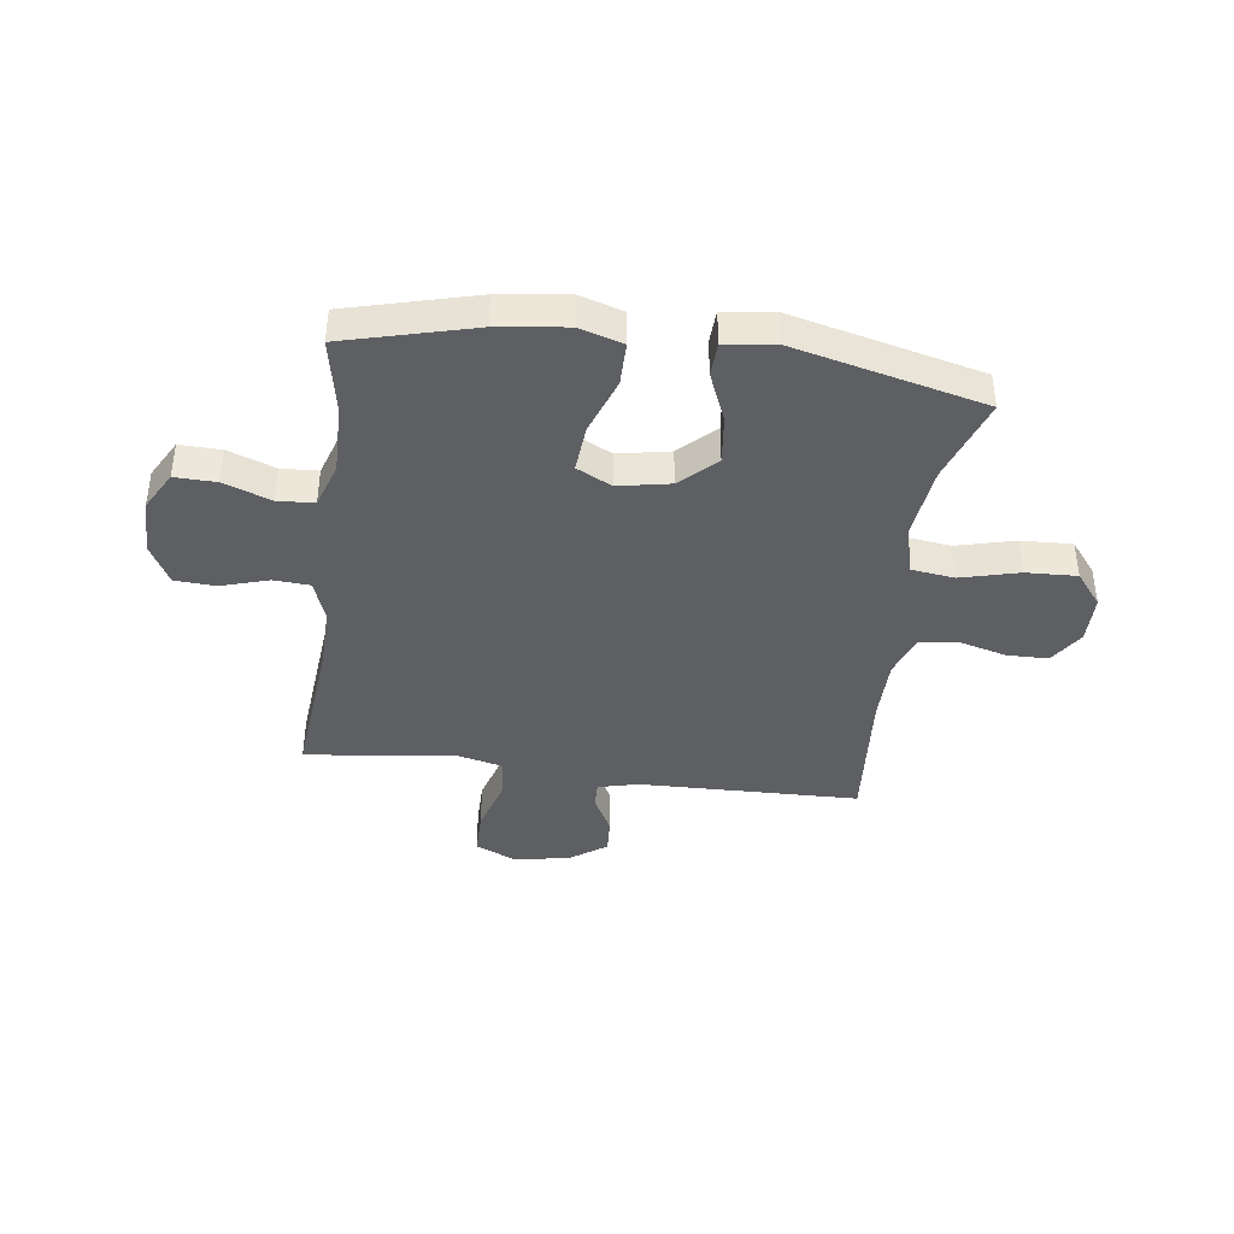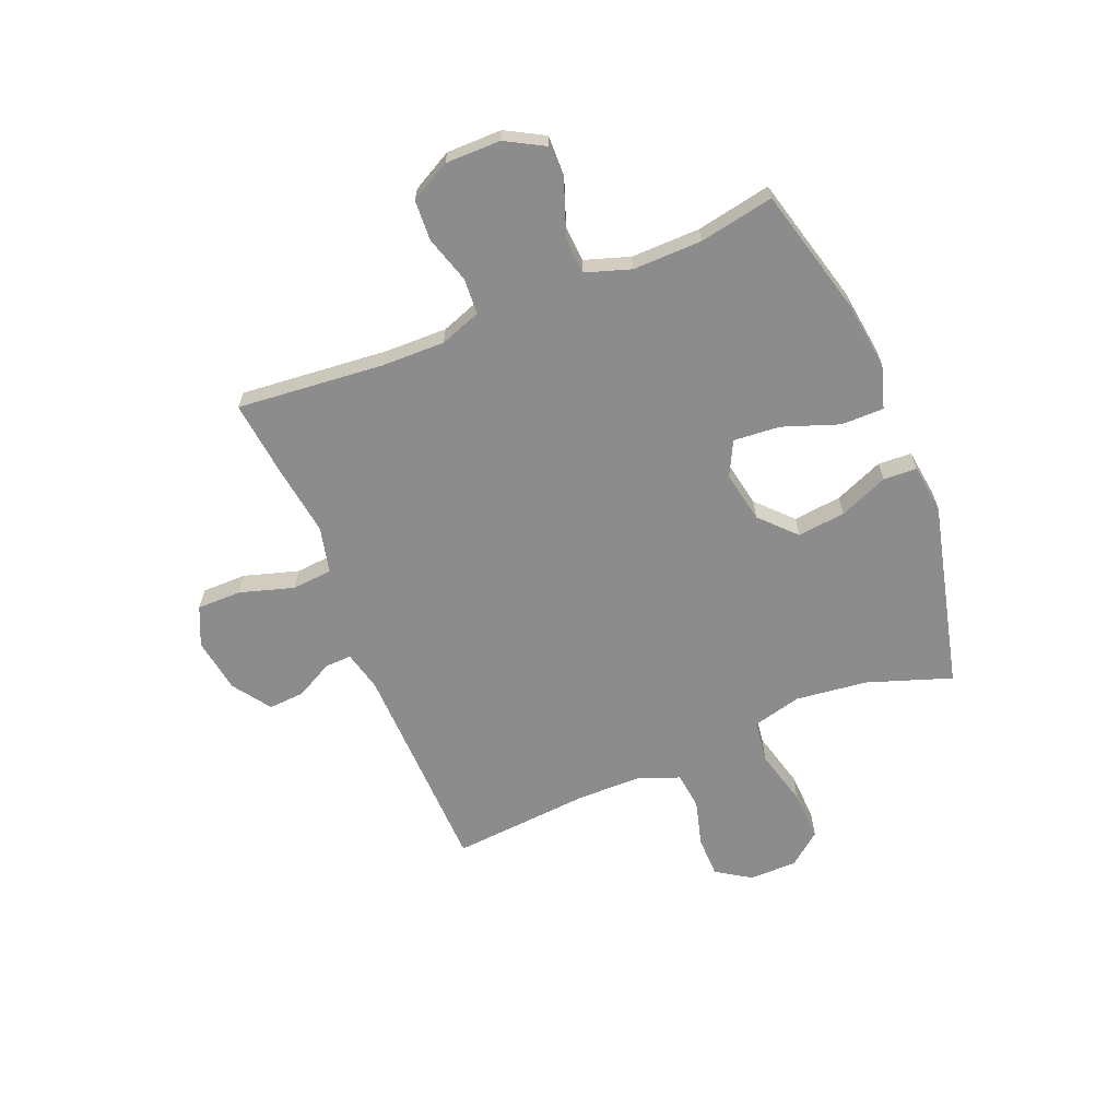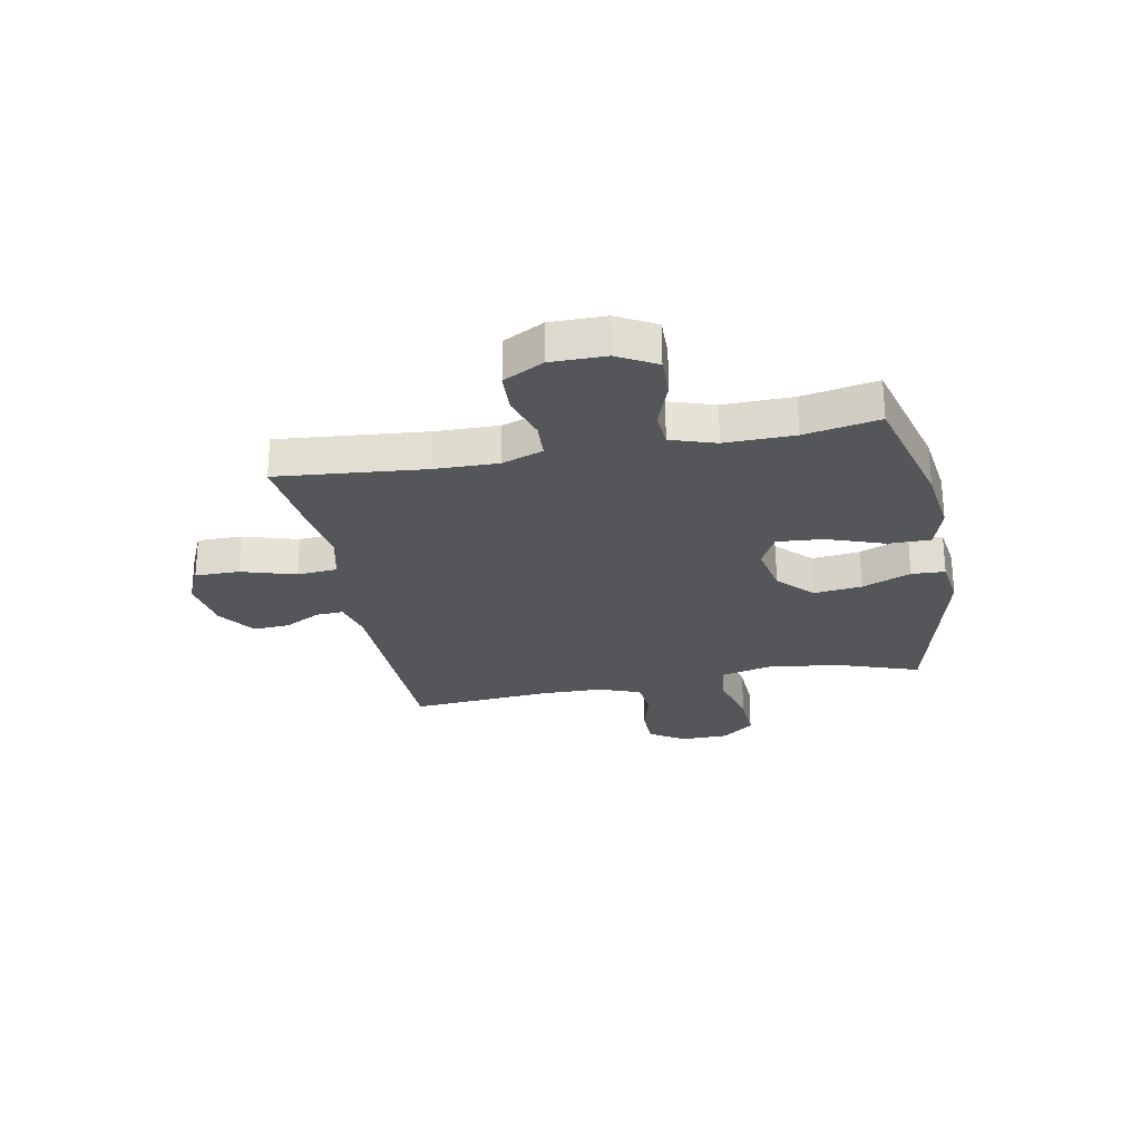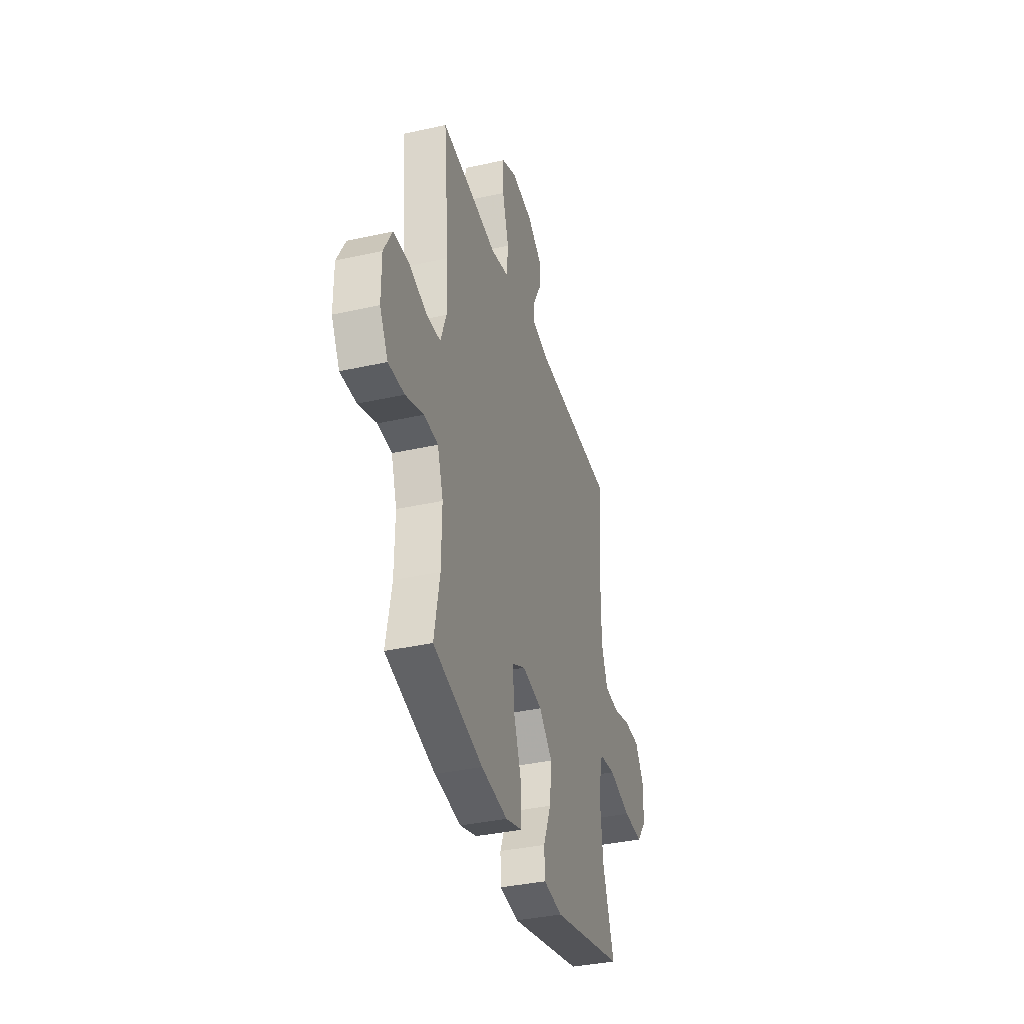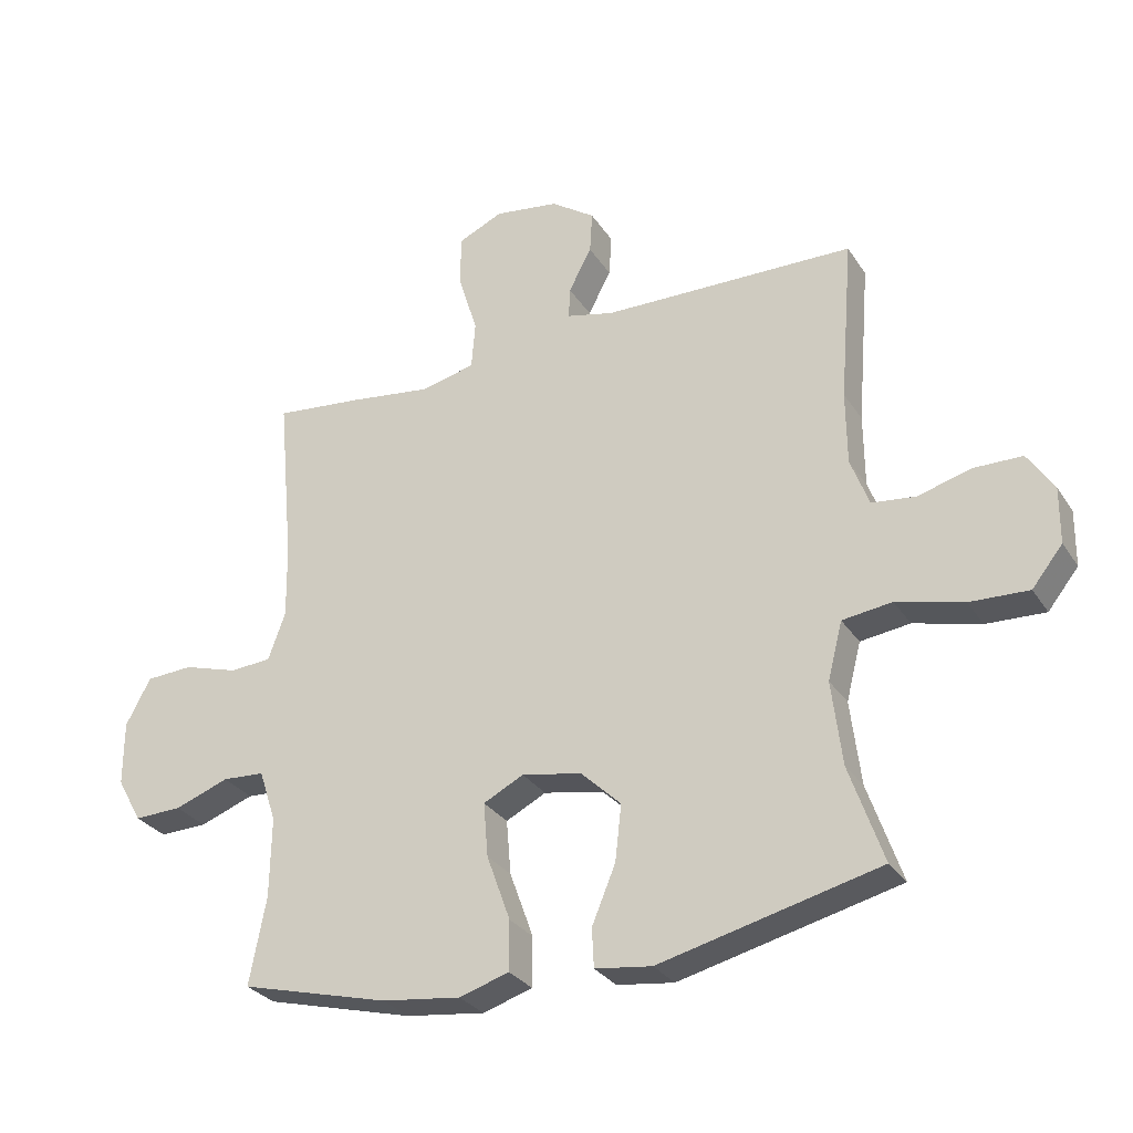
<metadata>
{"format":"obj","ext":"obj","renderer":"f3d","projection":"perspective","resolution":1024,"background":"white","views":[{"elev":-40.4,"azim":172.4,"up":"+Y"},{"elev":-64.2,"azim":112.3,"up":"+Y"},{"elev":-25.9,"azim":100.9,"up":"+Y"},{"elev":-36.9,"azim":106.1,"up":"+Z"},{"elev":-29.7,"azim":-153.0,"up":"+Z"}]}
</metadata>
<code>
v -0.5 0.07 -0.5
v -0.447 0.07 -0.347
v -0.431 0.07 -0.215
v -0.454 0.07 -0.125
v -0.532 0.07 -0.115
v -0.637 0.07 -0.142
v -0.729 0.07 -0.146
v -0.777 0.07 -0.086
v -0.778 0.07 0.002
v -0.737 0.07 0.065
v -0.662 0.07 0.066
v -0.577 0.07 0.043
v -0.509 0.07 0.051
v -0.48 0.07 0.128
v -0.479 0.07 0.243
v -0.5 0.07 0.5
v -0.103 0.07 0.509
v -0.029 0.07 0.527
v -0.031 0.07 0.576
v -0.067 0.07 0.644
v -0.071 0.07 0.71
v -0.002 0.07 0.758
v 0.099 0.07 0.773
v 0.17 0.07 0.741
v 0.17 0.07 0.66
v 0.14 0.07 0.561
v 0.146 0.07 0.487
v 0.231 0.07 0.467
v 0.361 0.07 0.485
v 0.5 0.07 0.5
v 0.475 0.07 0.231
v 0.473 0.07 0.116
v 0.5 0.07 0.041
v 0.566 0.07 0.037
v 0.651 0.07 0.063
v 0.725 0.07 0.059
v 0.764 0.07 -0.014
v 0.764 0.07 -0.115
v 0.725 0.07 -0.185
v 0.65 0.07 -0.183
v 0.565 0.07 -0.152
v 0.499 0.07 -0.156
v 0.472 0.07 -0.238
v 0.474 0.07 -0.364
v 0.5 0.07 -0.5
v 0.267 0.07 -0.561
v 0.143 0.07 -0.577
v 0.065 0.07 -0.553
v 0.065 0.07 -0.475
v 0.102 0.07 -0.372
v 0.109 0.07 -0.287
v 0.046 0.07 -0.255
v -0.048 0.07 -0.273
v -0.111 0.07 -0.333
v -0.101 0.07 -0.421
v -0.064 0.07 -0.51
v -0.067 0.07 -0.571
v -0.156 0.07 -0.583
v -0.5 0 -0.5
v -0.447 0 -0.347
v -0.431 0 -0.215
v -0.454 0 -0.125
v -0.532 0 -0.115
v -0.637 0 -0.142
v -0.729 0 -0.146
v -0.777 0 -0.086
v -0.778 0 0.002
v -0.737 0 0.065
v -0.662 0 0.066
v -0.577 0 0.043
v -0.509 0 0.051
v -0.48 0 0.128
v -0.479 0 0.243
v -0.5 0 0.5
v -0.103 0 0.509
v -0.029 0 0.527
v -0.031 0 0.576
v -0.067 0 0.644
v -0.071 0 0.71
v -0.002 0 0.758
v 0.099 0 0.773
v 0.17 0 0.741
v 0.17 0 0.66
v 0.14 0 0.561
v 0.146 0 0.487
v 0.231 0 0.467
v 0.361 0 0.485
v 0.5 0 0.5
v 0.475 0 0.231
v 0.473 0 0.116
v 0.5 0 0.041
v 0.566 0 0.037
v 0.651 0 0.063
v 0.725 0 0.059
v 0.764 0 -0.014
v 0.764 0 -0.115
v 0.725 0 -0.185
v 0.65 0 -0.183
v 0.565 0 -0.152
v 0.499 0 -0.156
v 0.472 0 -0.238
v 0.474 0 -0.364
v 0.5 0 -0.5
v 0.267 0 -0.561
v 0.143 0 -0.577
v 0.065 0 -0.553
v 0.065 0 -0.475
v 0.102 0 -0.372
v 0.109 0 -0.287
v 0.046 0 -0.255
v -0.048 0 -0.273
v -0.111 0 -0.333
v -0.101 0 -0.421
v -0.064 0 -0.51
v -0.067 0 -0.571
v -0.156 0 -0.583
f 55 56 57 58
f 54 55 58 1
f 53 54 1 2
f 52 53 2 3
f 47 48 49 50
f 47 50 51
f 44 45 46 47
f 43 44 47 51
f 42 43 51 52
f 38 39 40 41
f 38 41 42
f 37 38 42
f 34 35 36 37
f 33 34 37 42
f 32 33 42 52
f 28 29 30 31
f 27 28 31 32
f 23 24 25 26
f 23 26 27
f 22 23 27
f 19 20 21 22
f 18 19 22 27
f 17 18 27 32
f 15 16 17 32
f 9 10 11 12
f 9 12 13
f 8 9 13
f 5 6 7 8
f 5 8 13
f 4 5 13 14
f 14 15 32 52
f 3 4 14 52
f 116 115 114 113
f 59 116 113 112
f 60 59 112 111
f 61 60 111 110
f 108 107 106 105
f 109 108 105
f 105 104 103 102
f 109 105 102 101
f 110 109 101 100
f 99 98 97 96
f 100 99 96
f 100 96 95
f 95 94 93 92
f 100 95 92 91
f 110 100 91 90
f 89 88 87 86
f 90 89 86 85
f 84 83 82 81
f 85 84 81
f 85 81 80
f 80 79 78 77
f 85 80 77 76
f 90 85 76 75
f 90 75 74 73
f 70 69 68 67
f 71 70 67
f 71 67 66
f 66 65 64 63
f 71 66 63
f 72 71 63 62
f 110 90 73 72
f 110 72 62 61
f 1 59 60 2
f 2 60 61 3
f 3 61 62 4
f 4 62 63 5
f 5 63 64 6
f 6 64 65 7
f 7 65 66 8
f 8 66 67 9
f 9 67 68 10
f 10 68 69 11
f 11 69 70 12
f 12 70 71 13
f 13 71 72 14
f 14 72 73 15
f 15 73 74 16
f 16 74 75 17
f 17 75 76 18
f 18 76 77 19
f 19 77 78 20
f 20 78 79 21
f 21 79 80 22
f 22 80 81 23
f 23 81 82 24
f 24 82 83 25
f 25 83 84 26
f 26 84 85 27
f 27 85 86 28
f 28 86 87 29
f 29 87 88 30
f 30 88 89 31
f 31 89 90 32
f 32 90 91 33
f 33 91 92 34
f 34 92 93 35
f 35 93 94 36
f 36 94 95 37
f 37 95 96 38
f 38 96 97 39
f 39 97 98 40
f 40 98 99 41
f 41 99 100 42
f 42 100 101 43
f 43 101 102 44
f 44 102 103 45
f 45 103 104 46
f 46 104 105 47
f 47 105 106 48
f 48 106 107 49
f 49 107 108 50
f 50 108 109 51
f 51 109 110 52
f 52 110 111 53
f 53 111 112 54
f 54 112 113 55
f 55 113 114 56
f 56 114 115 57
f 57 115 116 58
f 58 116 59 1

</code>
